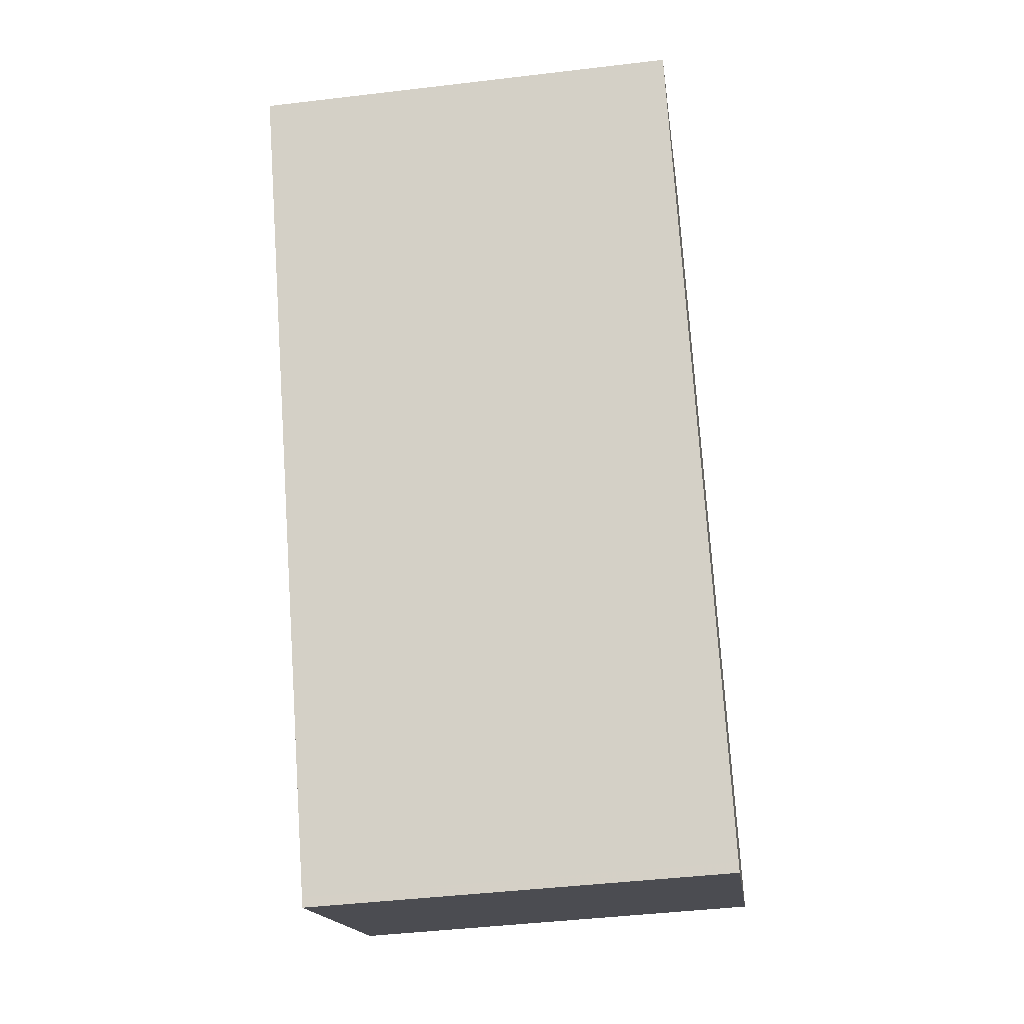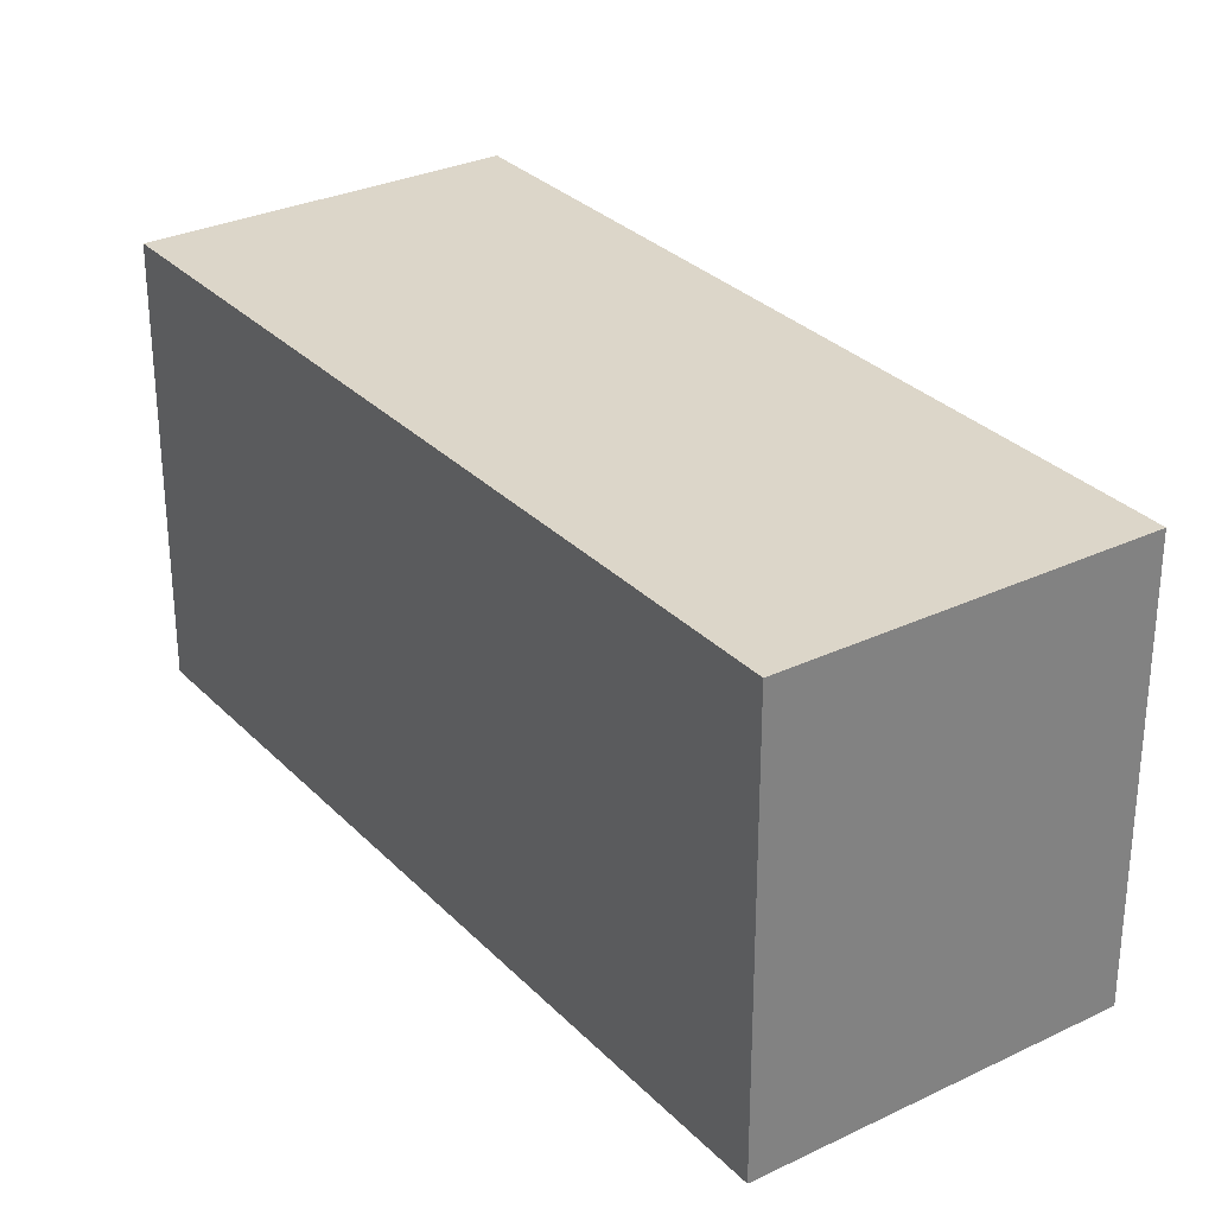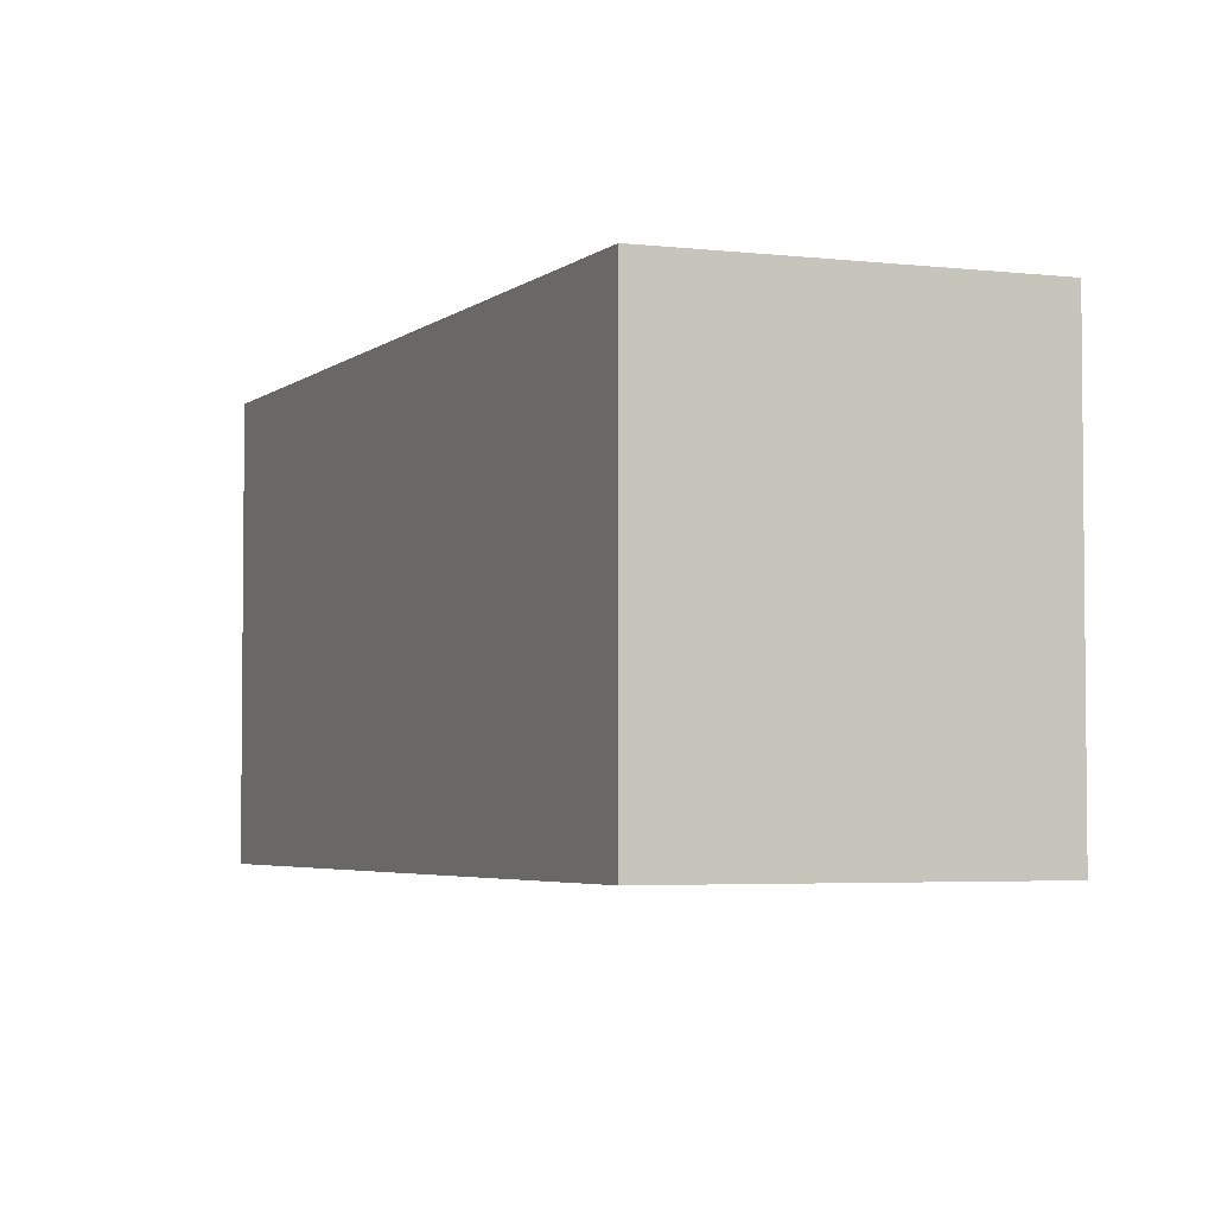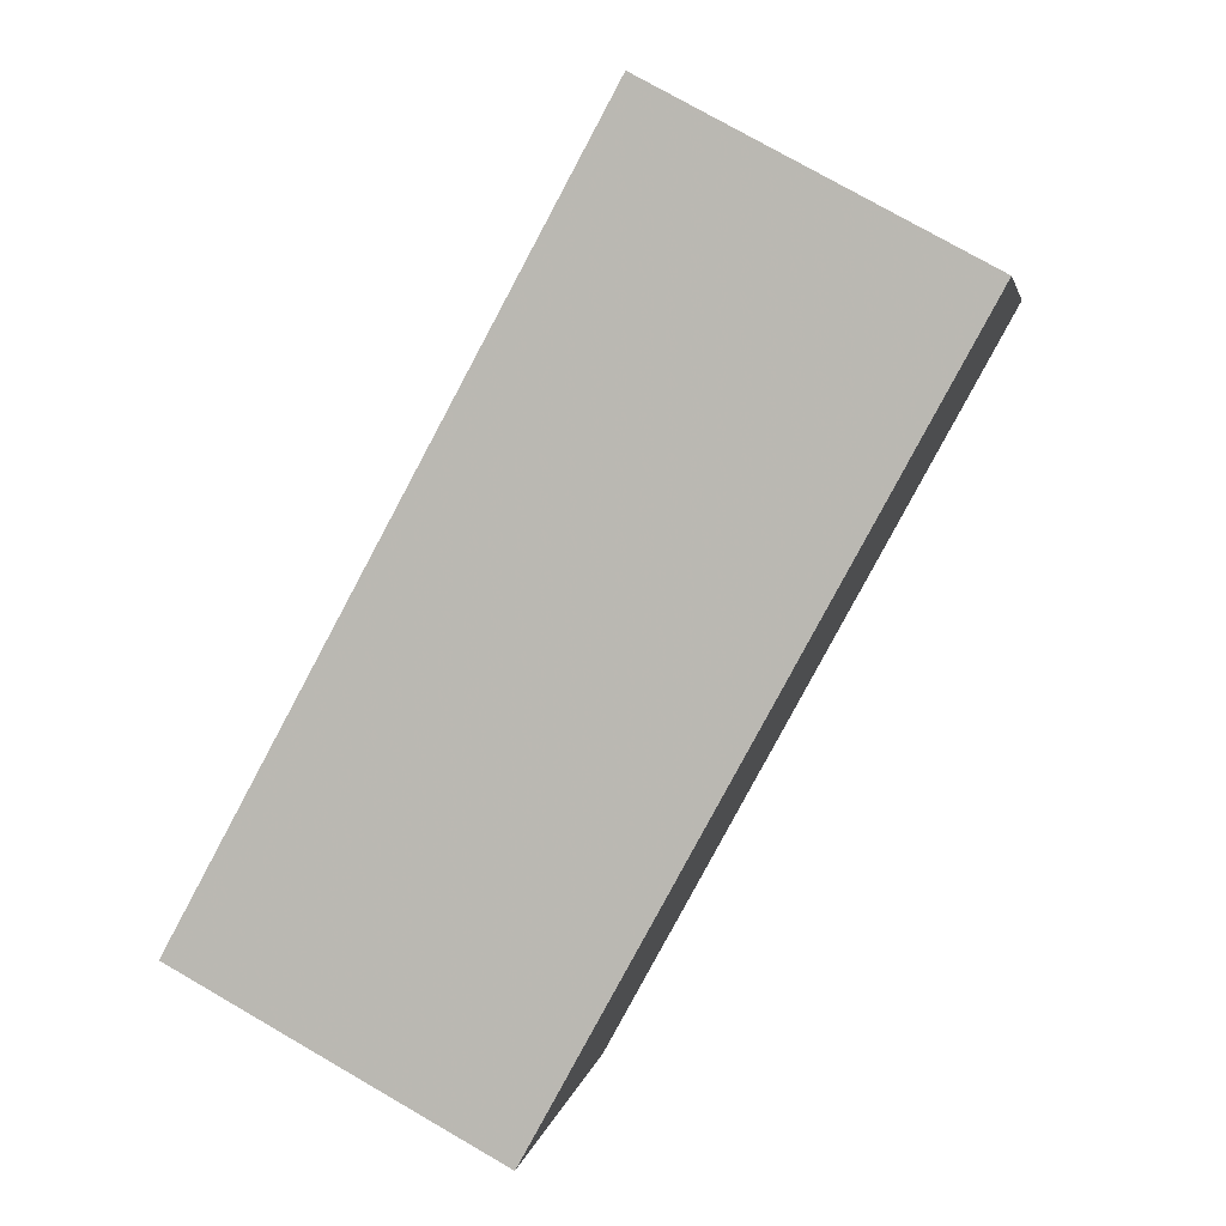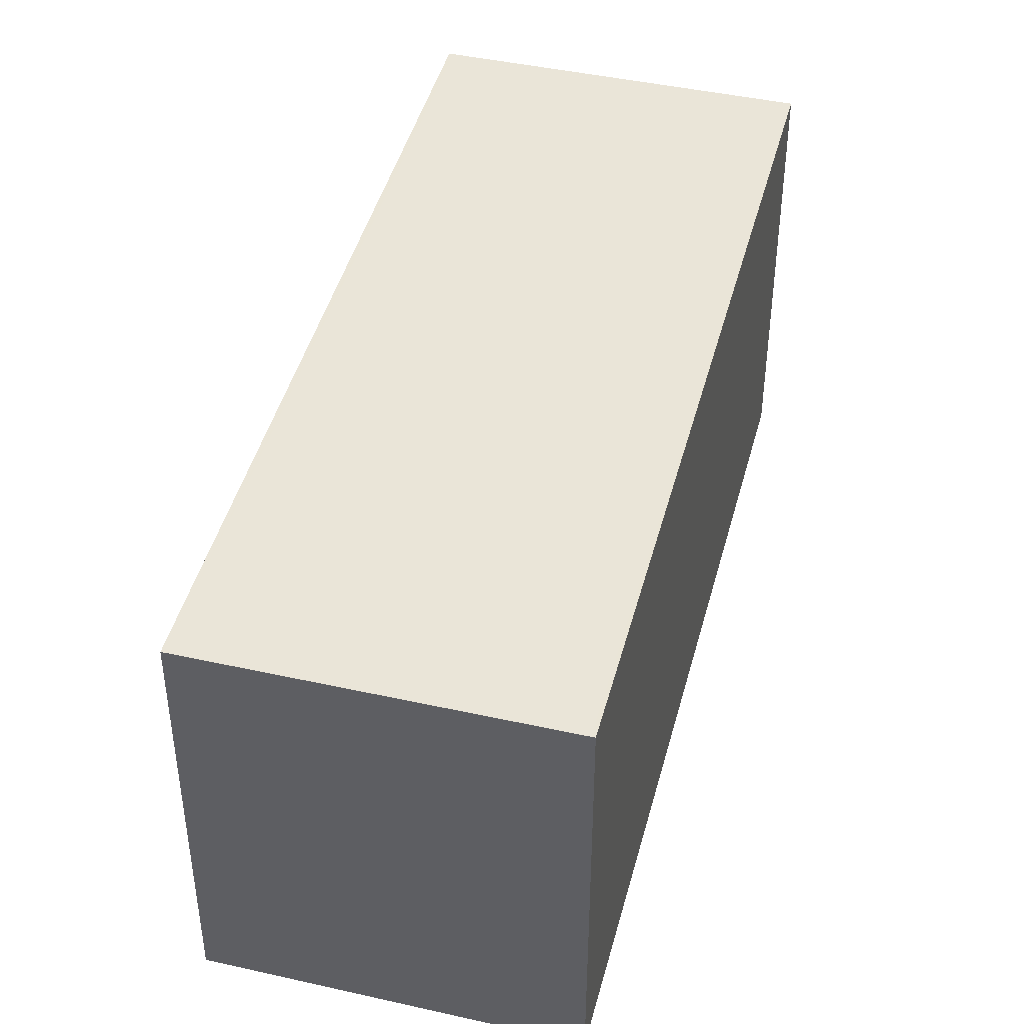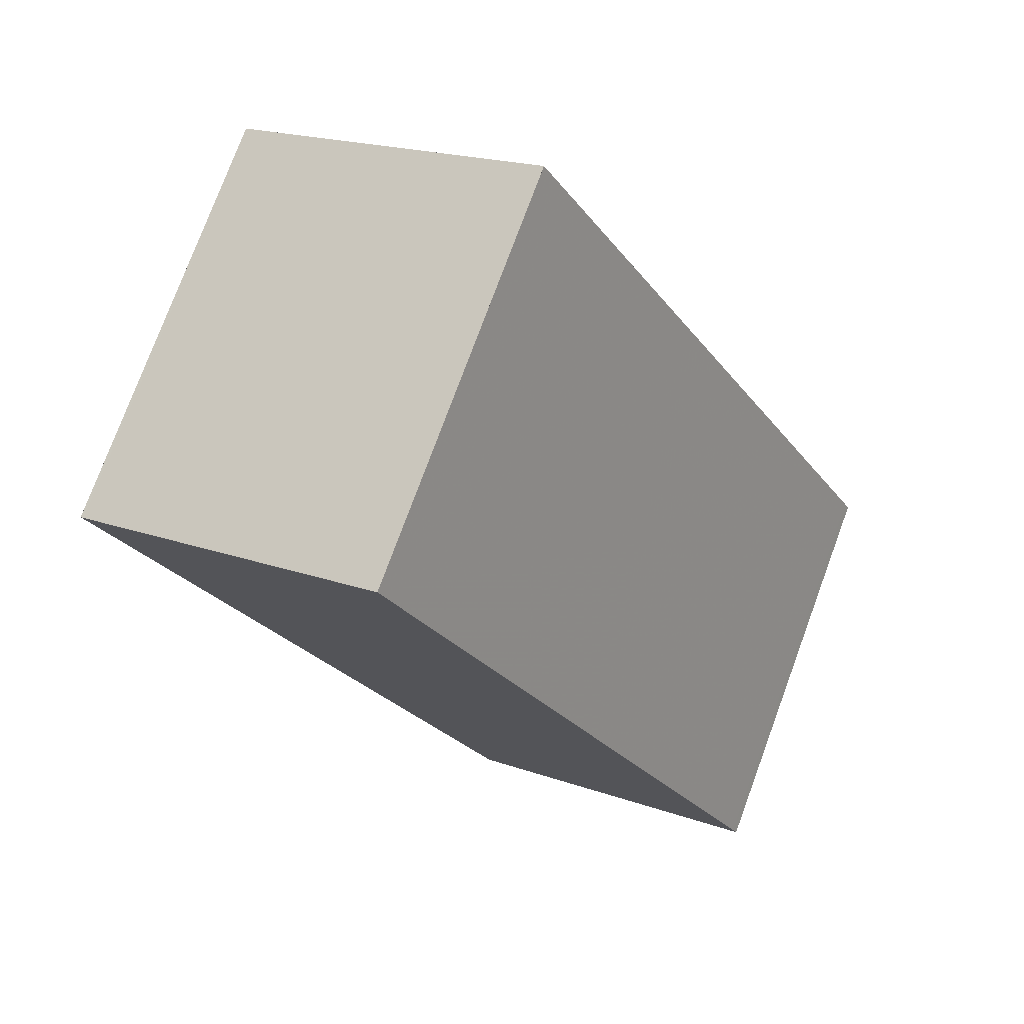
<metadata>
{"format":"obj","ext":"obj","renderer":"f3d","projection":"perspective","resolution":1024,"background":"white","views":[{"elev":-43.9,"azim":-82.0,"up":"+Y"},{"elev":30.4,"azim":-6.6,"up":"+Z"},{"elev":-3.9,"azim":-175.0,"up":"+Z"},{"elev":4.1,"azim":-170.1,"up":"+Y"},{"elev":44.9,"azim":-136.8,"up":"+Z"},{"elev":76.8,"azim":20.3,"up":"+Y"}]}
</metadata>
<code>
v -2418 -350 2.949
v -2415 -355.2 2.954
v -2417 -356.4 2.972
v -2420 -351.2 2.967
v -2420 -351.2 2.967
v -2418 -350 2.949
v -2420 -351.2 2.967
v -2420 -351.2 2.967
v -2417 -356.4 2.972
v -2417 -356.4 2.972
v -2417 -356.4 2.972
v -2415 -355.2 2.954
v -2415 -355.2 2.955
v -2418 -350 2.95
v -2415 -355.3 2.955
v -2418 -350 2.95
v -2418 -350 2.949
v -2418 -350 2.949
v -2418 -350 0
v -2418 -350 0
v -2415 -355.3 2.955
v -2415 -355.2 2.954
v -2415 -355.2 0
v -2415 -355.3 0
v -2417 -356.4 2.972
v -2417 -356.4 2.972
v -2417 -356.4 -4.441e-16
v -2417 -356.4 0
v -2420 -351.2 2.967
v -2420 -351.2 2.967
v -2420 -351.2 0
v -2420 -351.2 4.441e-16
v -2420 -351.2 2.967
v -2420 -351.2 2.967
v -2420 -351.2 0
v -2420 -351.2 0
v -2415 -355.2 2.954
v -2418 -350 2.949
v -2418 -350 0
v -2415 -355.2 -4.441e-16
v -2418 -350 2.95
v -2420 -351.2 2.967
v -2420 -351.2 4.441e-16
v -2418 -350 0
v -2417 -356.4 2.972
v -2417 -356.4 2.972
v -2417 -356.4 0
v -2417 -356.4 -4.441e-16
v -2420 -351.2 2.967
v -2417 -356.4 2.972
v -2417 -356.4 0
v -2420 -351.2 0
v -2415 -355.2 2.954
v -2415 -355.2 2.954
v -2415 -355.2 -4.441e-16
v -2415 -355.2 0
v -2417 -356.4 2.972
v -2415 -355.3 2.955
v -2415 -355.3 0
v -2417 -356.4 0
v -2418 -350 2.949
v -2418 -350 2.95
v -2418 -350 0
v -2418 -350 0
v -2418 -350 0
v -2415 -355.2 0
v -2417 -356.4 0
v -2420 -351.2 0
f 13 12 2 15
f 16 1 6 14
f 7 5 4 8
f 11 9 3 10
f 10 5 7 11
f 14 6 12 13
f 13 11 7 14
f 15 9 11 13
f 14 7 8 16
f 18 19 20 17
f 22 23 24 21
f 26 27 28 25
f 30 31 32 29
f 34 35 36 33
f 38 39 40 37
f 42 43 44 41
f 46 47 48 45
f 50 51 52 49
f 54 55 56 53
f 58 59 60 57
f 62 63 64 61
f 66 67 68 65

</code>
